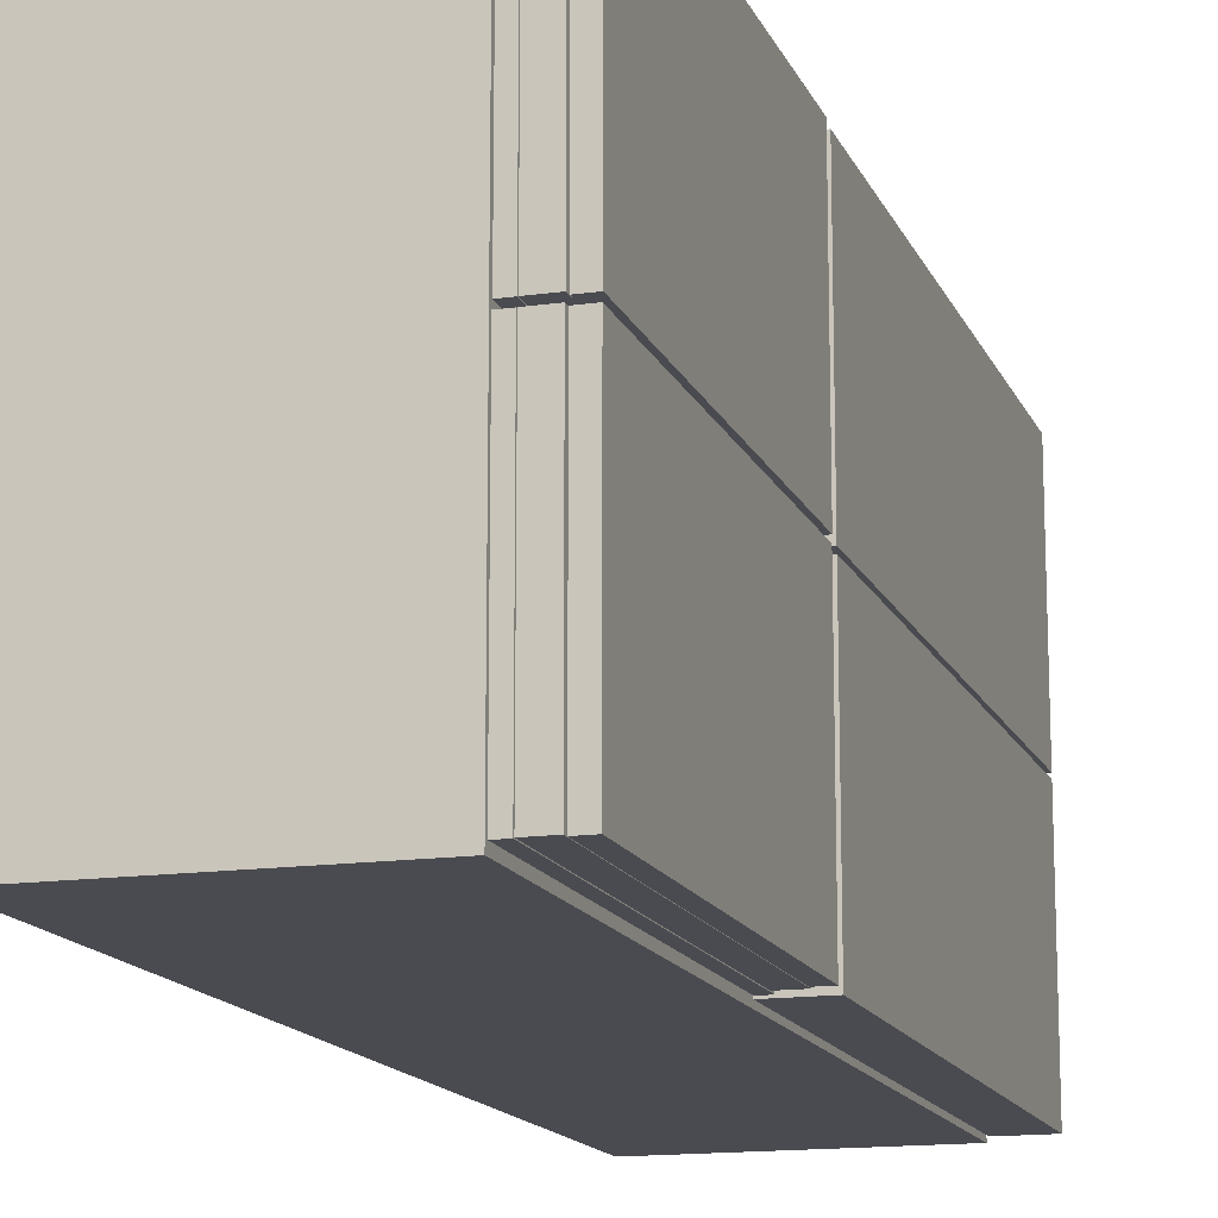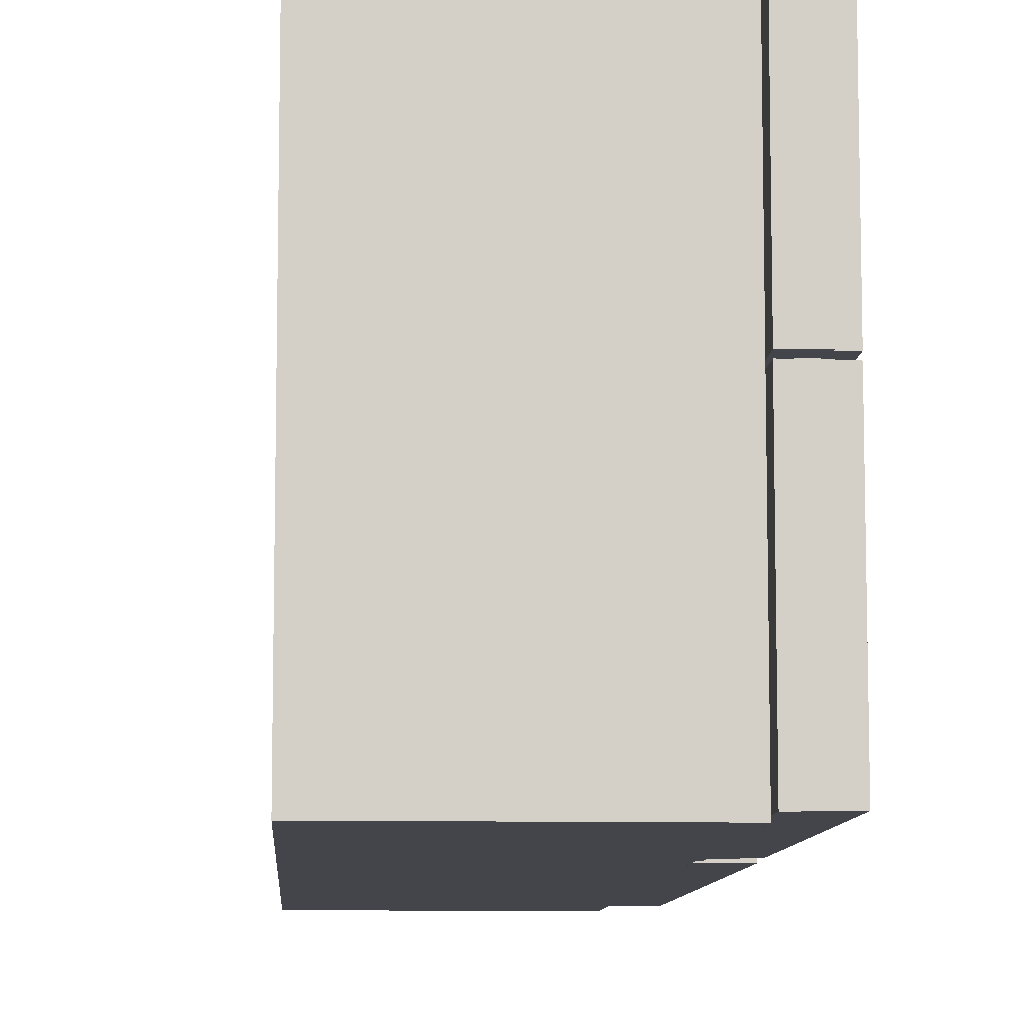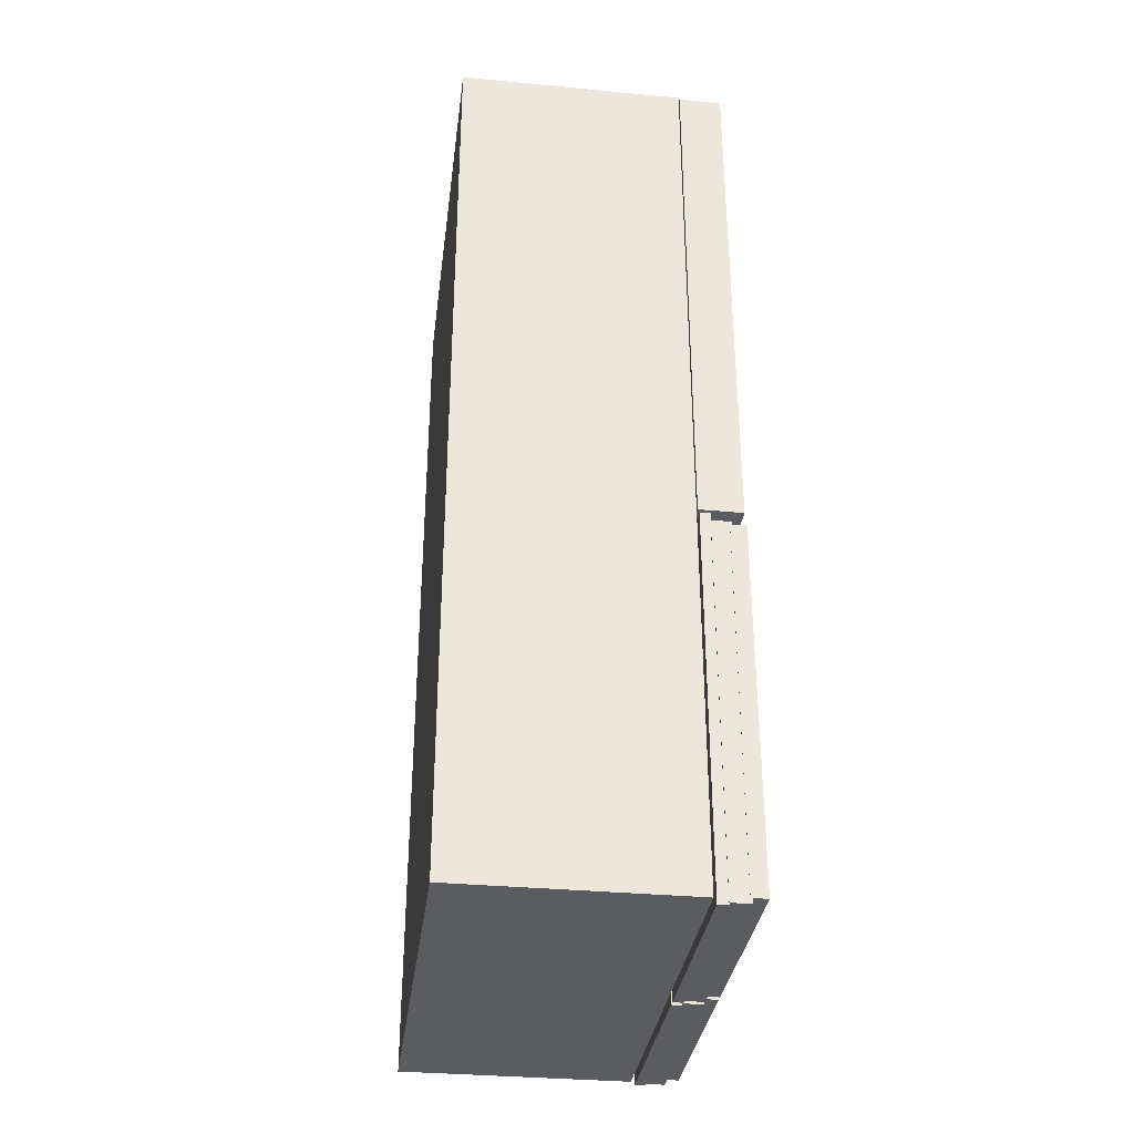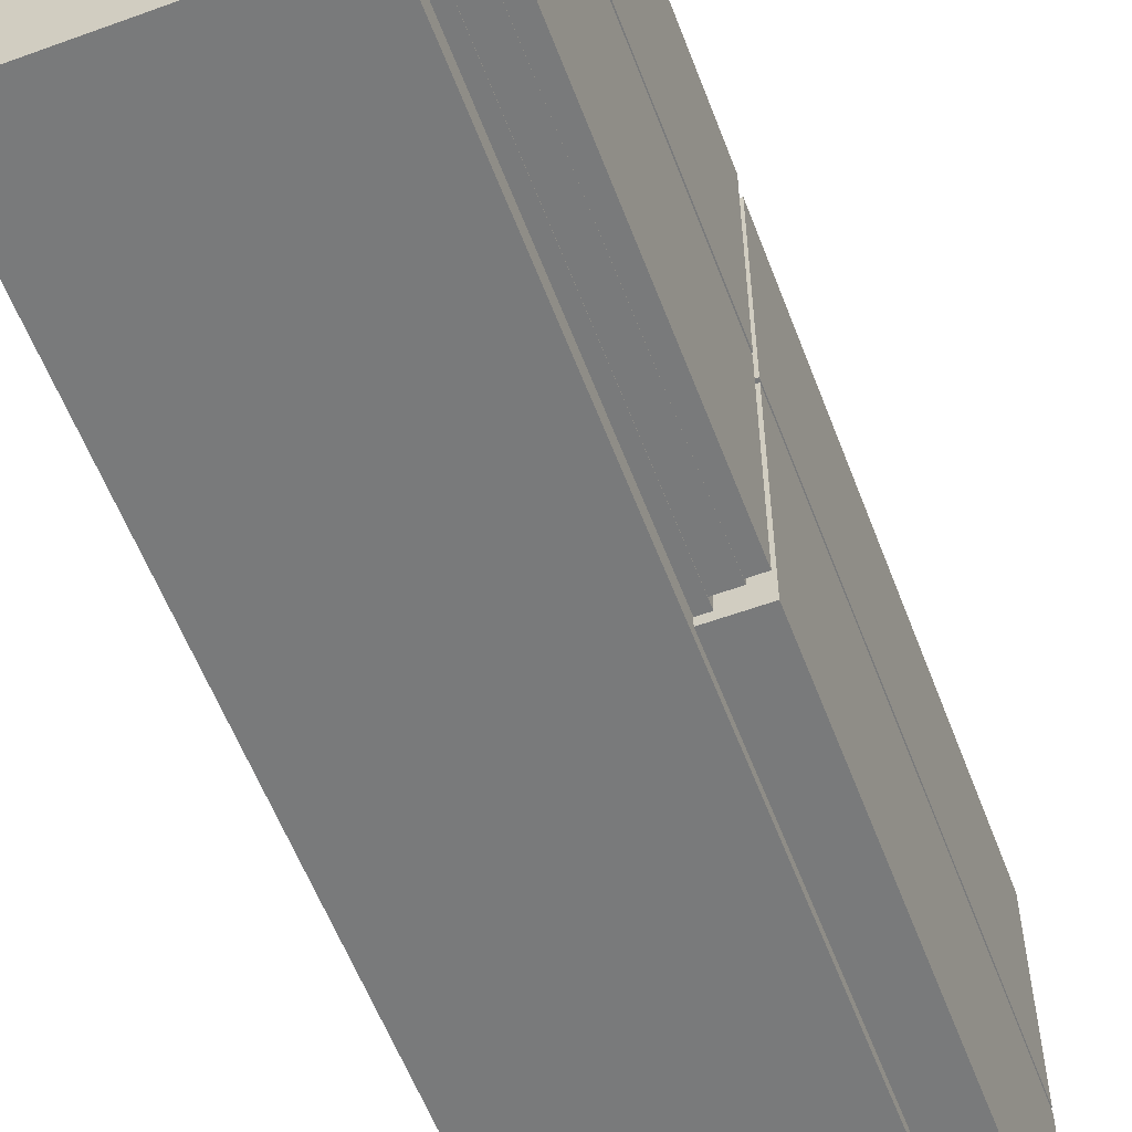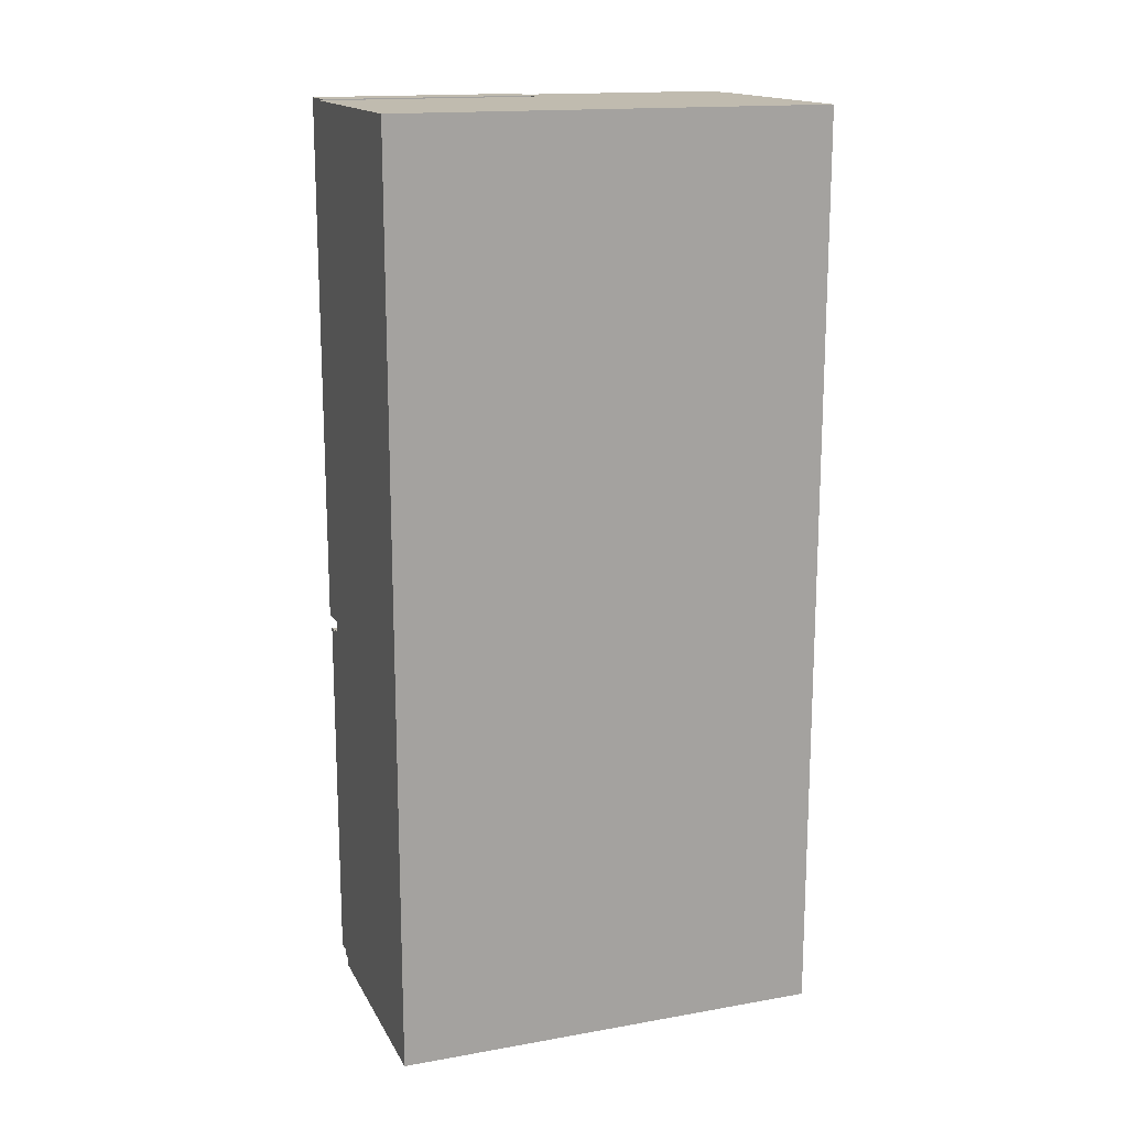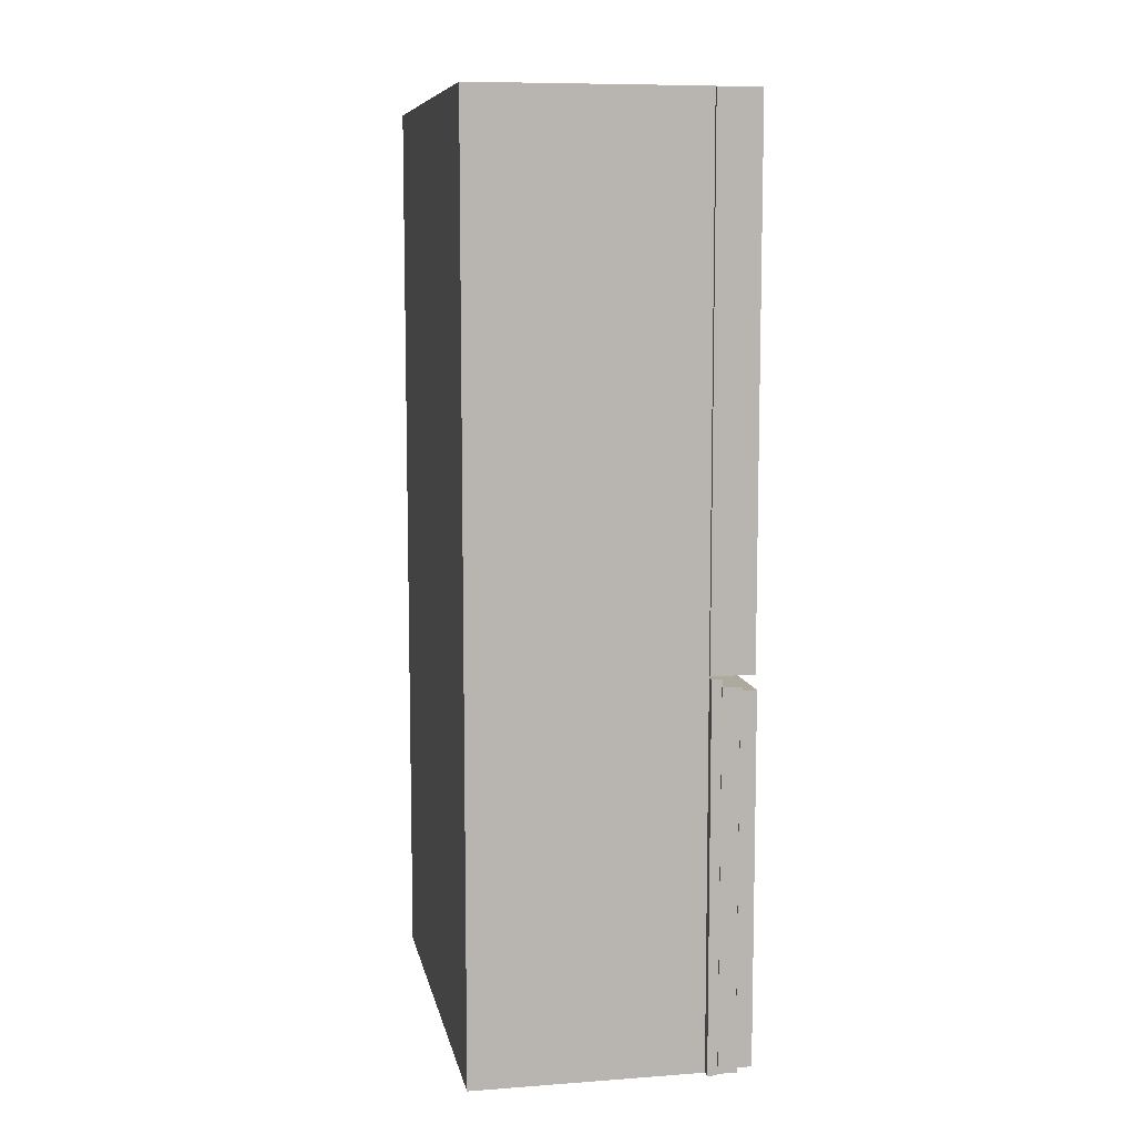
<metadata>
{"format":"obj","ext":"obj","renderer":"f3d","projection":"perspective","resolution":1024,"background":"white","views":[{"elev":-14.6,"azim":17.1,"up":"+Z"},{"elev":-9.2,"azim":-3.5,"up":"+Z"},{"elev":-33.8,"azim":-7.3,"up":"+Y"},{"elev":-58.0,"azim":20.7,"up":"+Z"},{"elev":16.0,"azim":-110.0,"up":"+Y"},{"elev":8.8,"azim":-11.0,"up":"+Y"}]}
</metadata>
<code>
o Cube.002_Cube.003
v 0.364 -0.1302 -0.4358
v 0.364 -0.1302 0.002252
v 0.364 -0.9302 0.002251
v 0.364 -0.9302 -0.4358
v 0.3851 -0.1302 0.002252
v 0.3851 -0.9302 0.002251
v 0.3851 -0.1302 -0.4358
v 0.3851 -0.9302 -0.4358
v 0.3847 -0.147 -0.4345
v 0.3847 -0.147 0.00351
v 0.3847 -0.9269 0.003509
v 0.3847 -0.9269 -0.4345
v 0.4253 -0.147 0.00351
v 0.4253 -0.9269 0.003509
v 0.4253 -0.147 -0.4345
v 0.4253 -0.9269 -0.4345
v 0.4211 -0.1537 -0.4338
v 0.4211 -0.9165 -0.4338
v 0.4211 -0.9165 0.004214
v 0.4211 -0.1537 0.004215
v 0.454 -0.9165 0.004214
v 0.454 -0.1537 0.004215
v 0.454 -0.9165 -0.4338
v 0.454 -0.1537 -0.4338
f 1 2 3 4
f 2 5 6 3
f 5 7 8 6
f 7 1 4 8
f 2 1 7 5
f 6 8 4 3
f 9 10 11 12
f 10 13 14 11
f 13 15 16 14
f 15 9 12 16
f 10 9 15 13
f 14 16 12 11
f 17 18 19 20
f 20 19 21 22
f 22 21 23 24
f 24 23 18 17
f 20 22 24 17
f 21 19 18 23
o Cube.003_Cube.004
v 0.4508 -0.1206 0.002349
v 0.4508 -0.1206 -0.4377
v 0.4508 0.9826 -0.4377
v 0.4508 0.9826 0.002349
v 0.3608 -0.1206 -0.4377
v 0.3608 0.9826 -0.4377
v 0.3608 -0.1206 0.002349
v 0.3608 0.9826 0.002349
f 25 26 27 28
f 26 29 30 27
f 29 31 32 30
f 31 25 28 32
f 26 25 31 29
f 30 32 28 27
o Cube.002_Cube.001
v 0.3643 -0.1291 0.0119
v 0.3643 -0.1291 0.4499
v 0.3643 -0.9291 0.4499
v 0.3643 -0.9291 0.0119
v 0.3854 -0.1291 0.4499
v 0.3854 -0.9291 0.4499
v 0.3854 -0.1291 0.0119
v 0.3854 -0.9291 0.0119
v 0.385 -0.1459 0.01316
v 0.385 -0.1459 0.4512
v 0.385 -0.9258 0.4512
v 0.385 -0.9258 0.01316
v 0.4256 -0.1459 0.4512
v 0.4256 -0.9258 0.4512
v 0.4256 -0.1459 0.01316
v 0.4256 -0.9258 0.01316
v 0.4215 -0.1526 0.01386
v 0.4215 -0.9154 0.01386
v 0.4215 -0.9154 0.4519
v 0.4215 -0.1526 0.4519
v 0.4543 -0.9154 0.4519
v 0.4543 -0.1526 0.4519
v 0.4543 -0.9154 0.01386
v 0.4543 -0.1526 0.01386
f 33 34 35 36
f 34 37 38 35
f 37 39 40 38
f 39 33 36 40
f 34 33 39 37
f 38 40 36 35
f 41 42 43 44
f 42 45 46 43
f 45 47 48 46
f 47 41 44 48
f 42 41 47 45
f 46 48 44 43
f 49 50 51 52
f 52 51 53 54
f 54 53 55 56
f 56 55 50 49
f 52 54 56 49
f 53 51 50 55
o Cube.003_Cube.001
v 0.4513 -0.1229 0.4505
v 0.4513 -0.1229 0.01047
v 0.4513 0.9803 0.01047
v 0.4513 0.9803 0.4505
v 0.3613 -0.1229 0.01047
v 0.3613 0.9803 0.01047
v 0.3613 -0.1229 0.4505
v 0.3613 0.9803 0.4505
f 57 58 59 60
f 58 61 62 59
f 61 63 64 62
f 63 57 60 64
f 58 57 63 61
f 62 64 60 59
o Cube.001
v -0.1153 -0.9195 0.4544
v -0.1153 0.9805 0.4544
v -0.1153 0.9805 -0.4456
v -0.1153 -0.9195 -0.4456
v 0.3581 0.9805 -0.4456
v 0.3581 -0.9195 -0.4456
v 0.3581 0.9805 0.4544
v 0.3581 -0.9195 0.4544
f 65 66 67 68
f 68 67 69 70
f 70 69 71 72
f 72 71 66 65
f 68 70 72 65
f 69 67 66 71

</code>
